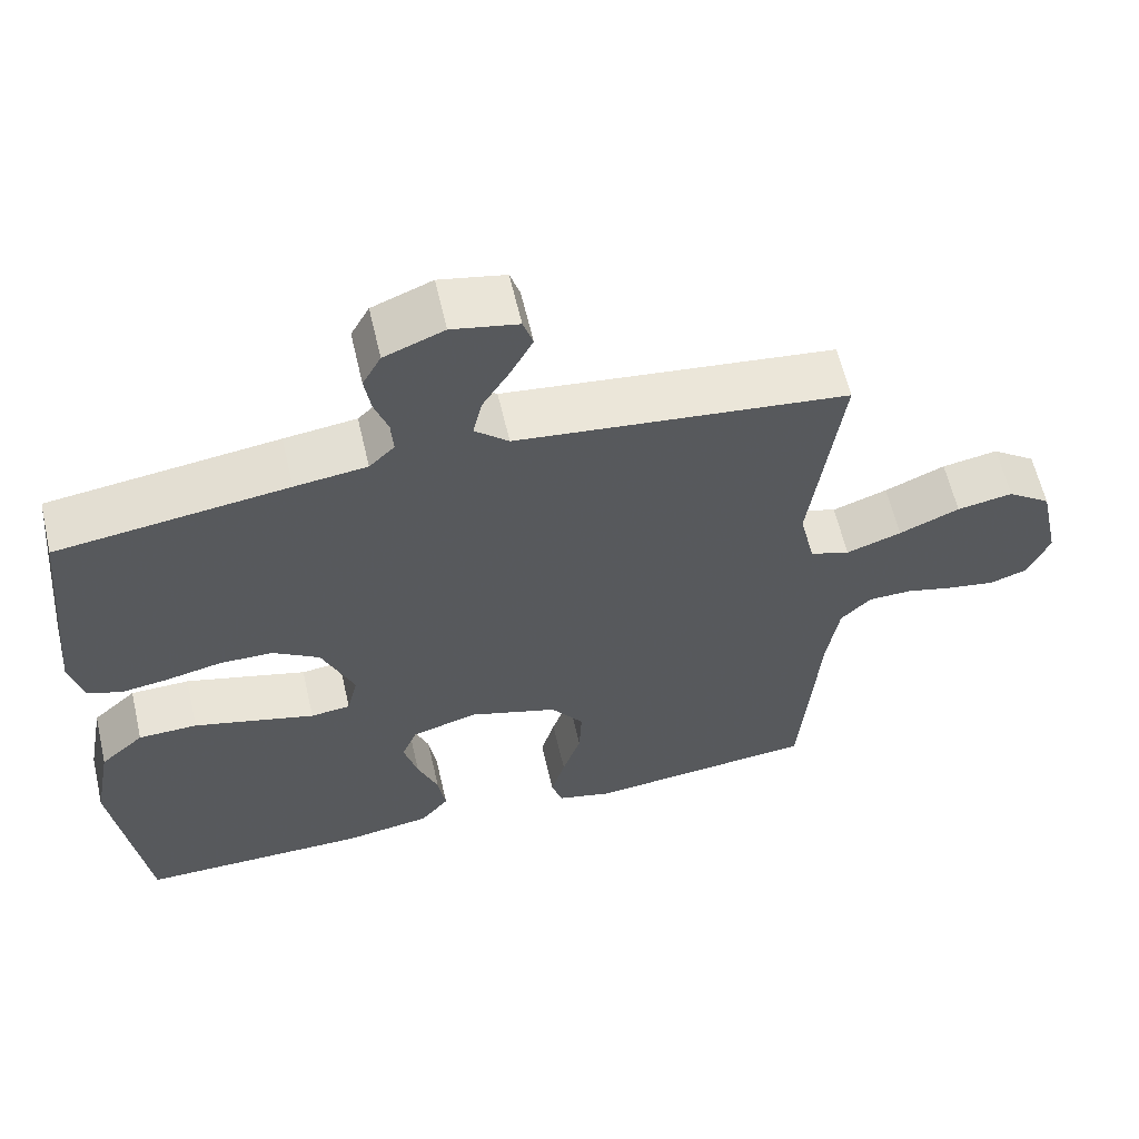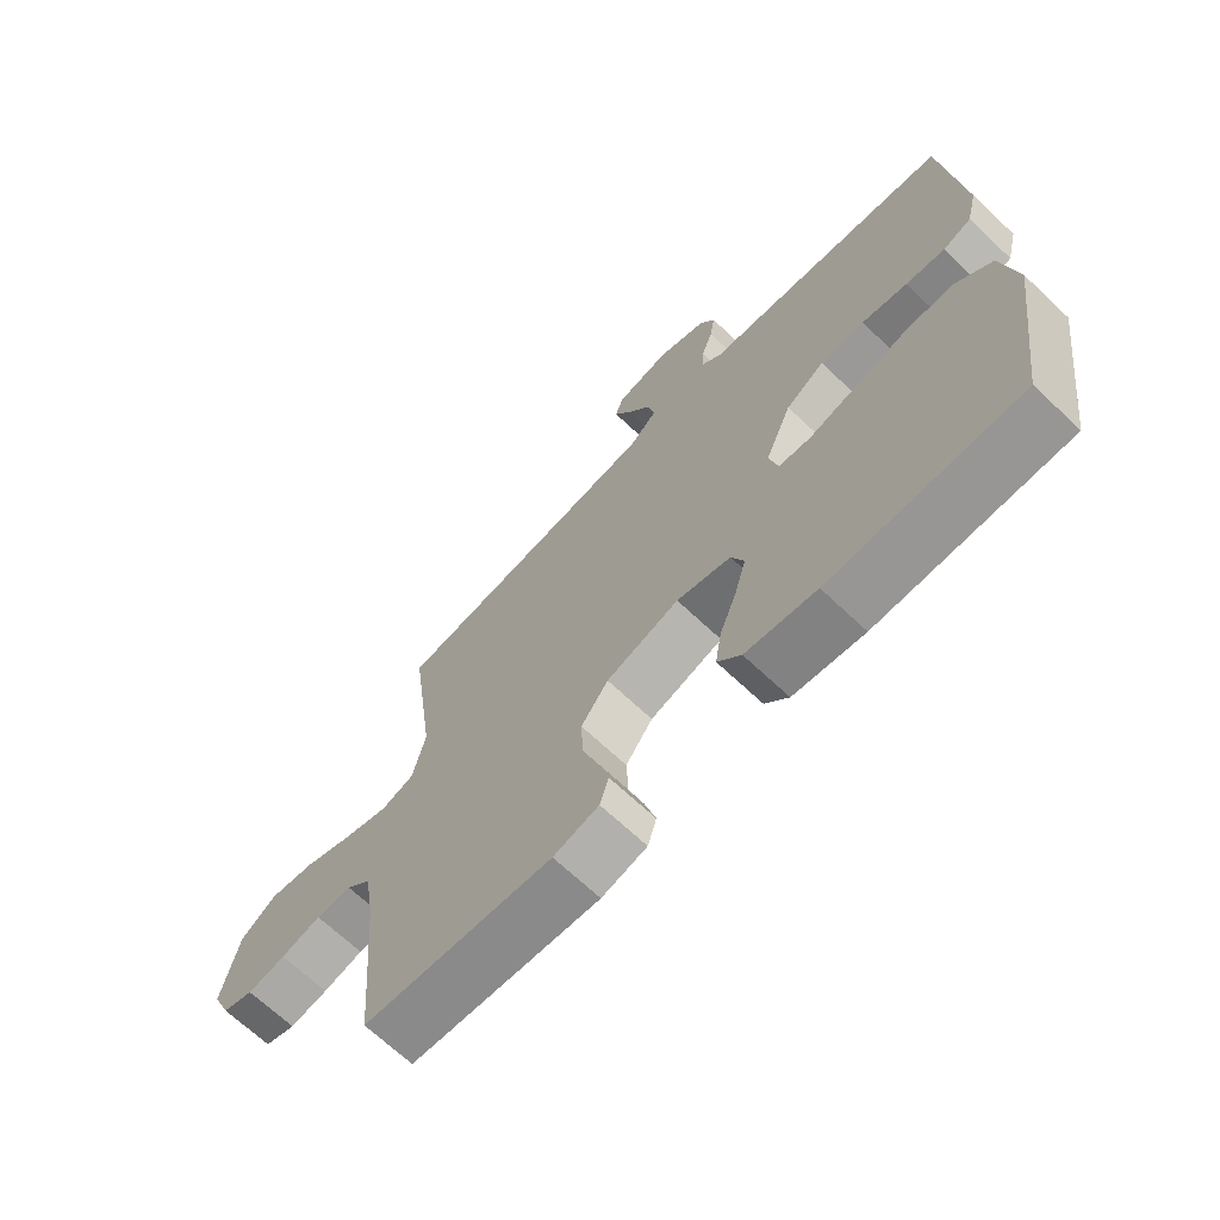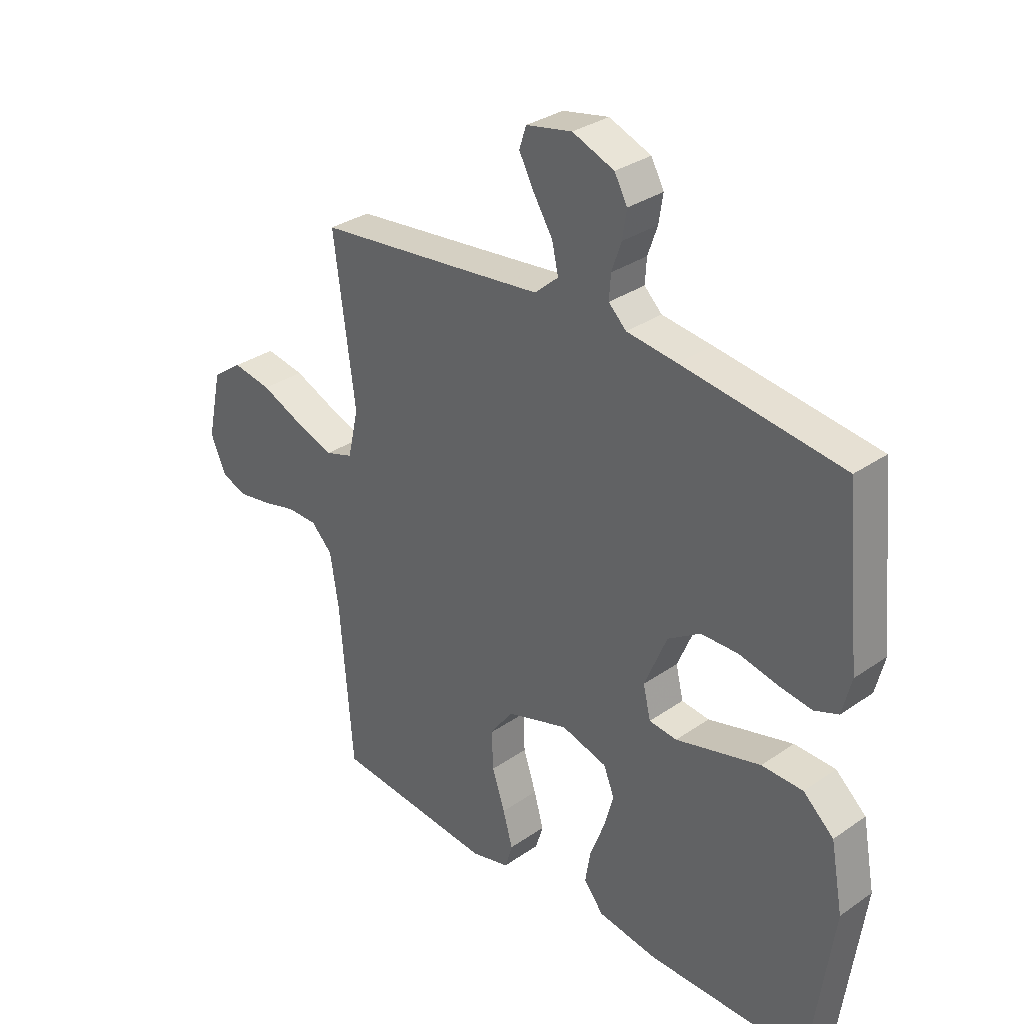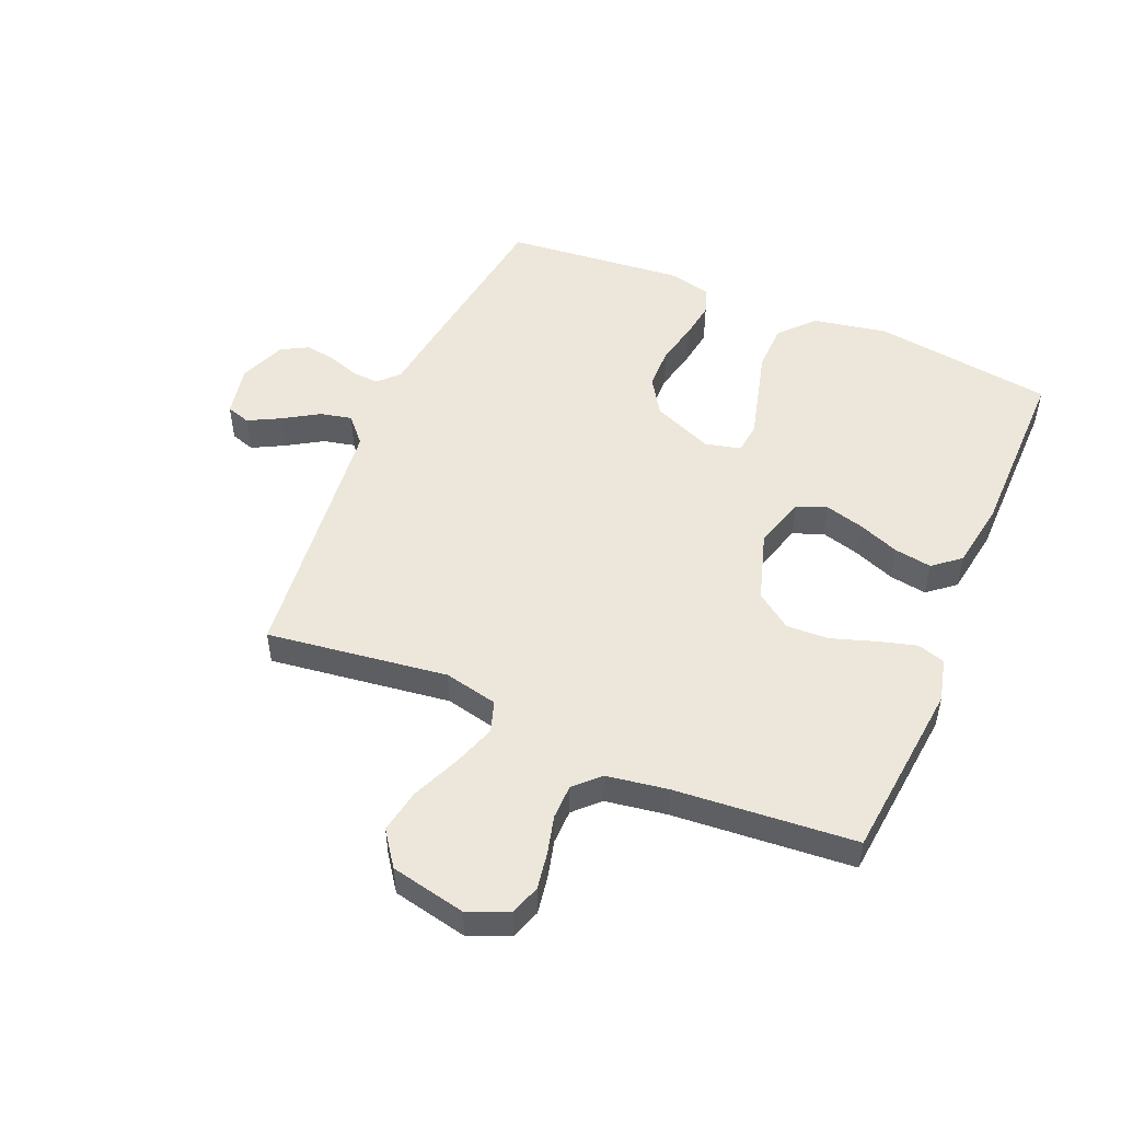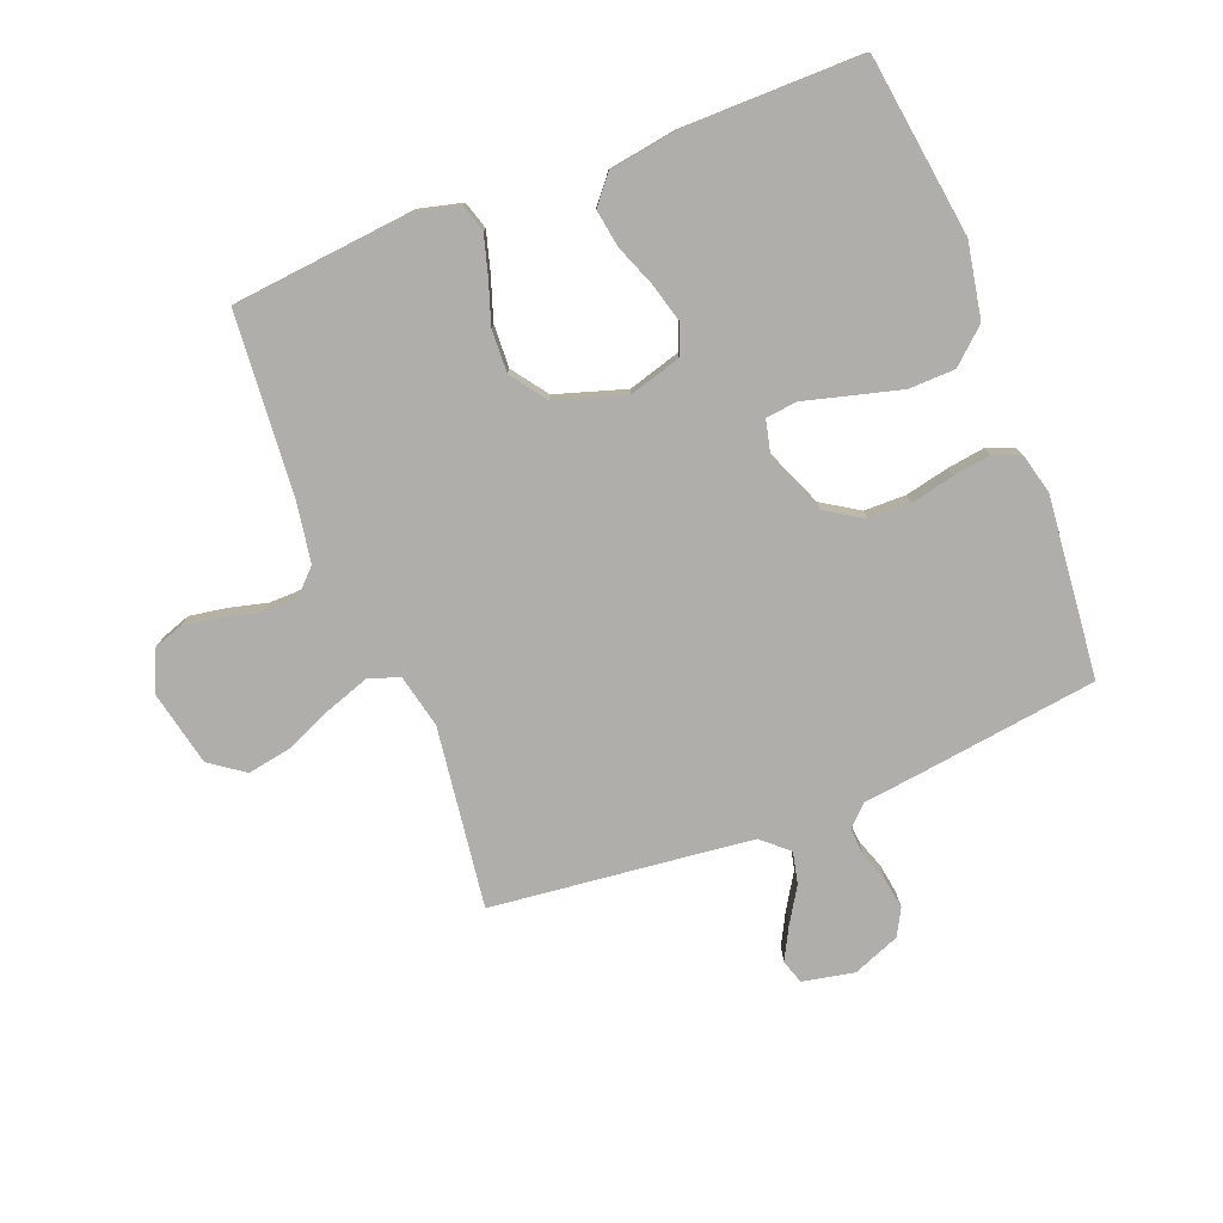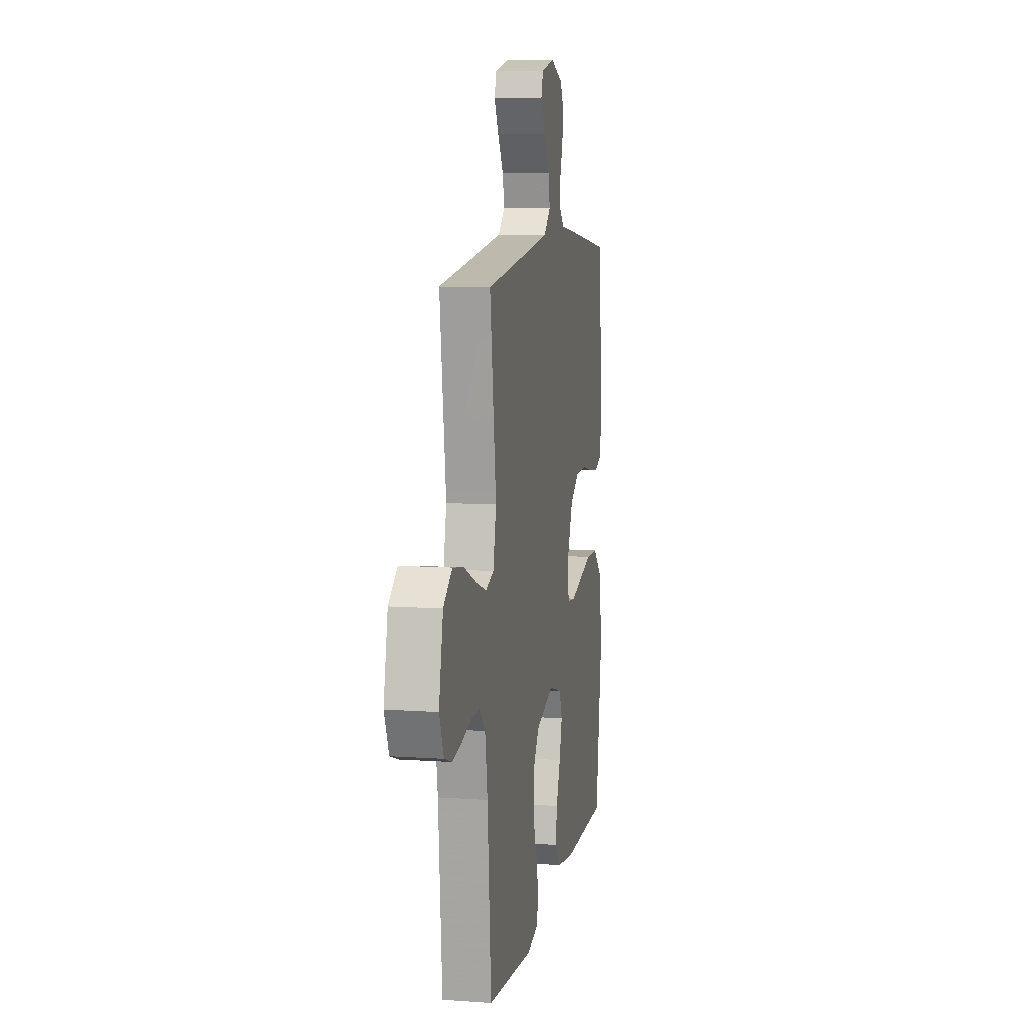
<metadata>
{"format":"obj","ext":"obj","renderer":"f3d","projection":"perspective","resolution":1024,"background":"white","views":[{"elev":60.6,"azim":-13.0,"up":"+Z"},{"elev":-68.3,"azim":-133.4,"up":"+Z"},{"elev":31.9,"azim":-134.2,"up":"+Z"},{"elev":50.6,"azim":113.0,"up":"+Y"},{"elev":-77.6,"azim":-158.7,"up":"+Y"},{"elev":9.2,"azim":100.4,"up":"+Z"}]}
</metadata>
<code>
v 0.5 0.07 0.5
v 0.46 0.07 0.2
v 0.48 0.07 0.111
v 0.532 0.07 0.094
v 0.604 0.07 0.119
v 0.683 0.07 0.153
v 0.756 0.07 0.166
v 0.813 0.07 0.125
v 0.84 0.07 0
v 0.811 0.07 -0.067
v 0.762 0.07 -0.084
v 0.701 0.07 -0.074
v 0.637 0.07 -0.058
v 0.58 0.07 -0.059
v 0.54 0.07 -0.099
v 0.524 0.07 -0.2
v 0.5 0.07 -0.5
v 0.2 0.07 -0.53
v 0.128 0.07 -0.512
v 0.114 0.07 -0.466
v 0.132 0.07 -0.402
v 0.156 0.07 -0.33
v 0.159 0.07 -0.259
v 0.116 0.07 -0.2
v 0 0.07 -0.164
v -0.086 0.07 -0.189
v -0.106 0.07 -0.239
v -0.088 0.07 -0.304
v -0.061 0.07 -0.373
v -0.051 0.07 -0.435
v -0.088 0.07 -0.48
v -0.2 0.07 -0.498
v -0.5 0.07 -0.5
v -0.542 0.07 -0.2
v -0.519 0.07 -0.076
v -0.462 0.07 -0.025
v -0.385 0.07 -0.023
v -0.301 0.07 -0.045
v -0.226 0.07 -0.065
v -0.174 0.07 -0.059
v -0.16 0.07 0
v -0.202 0.07 0.1
v -0.263 0.07 0.139
v -0.333 0.07 0.14
v -0.405 0.07 0.124
v -0.467 0.07 0.115
v -0.512 0.07 0.132
v -0.529 0.07 0.2
v -0.5 0.07 0.5
v -0.2 0.07 0.541
v -0.106 0.07 0.553
v -0.073 0.07 0.585
v -0.076 0.07 0.63
v -0.094 0.07 0.682
v -0.102 0.07 0.733
v -0.078 0.07 0.777
v 0 0.07 0.808
v 0.086 0.07 0.791
v 0.099 0.07 0.751
v 0.071 0.07 0.698
v 0.035 0.07 0.64
v 0.023 0.07 0.587
v 0.067 0.07 0.548
v 0.2 0.07 0.533
v 0.5 0 0.5
v 0.46 0 0.2
v 0.48 0 0.111
v 0.532 0 0.094
v 0.604 0 0.119
v 0.683 0 0.153
v 0.756 0 0.166
v 0.813 0 0.125
v 0.84 0 0
v 0.811 0 -0.067
v 0.762 0 -0.084
v 0.701 0 -0.074
v 0.637 0 -0.058
v 0.58 0 -0.059
v 0.54 0 -0.099
v 0.524 0 -0.2
v 0.5 0 -0.5
v 0.2 0 -0.53
v 0.128 0 -0.512
v 0.114 0 -0.466
v 0.132 0 -0.402
v 0.156 0 -0.33
v 0.159 0 -0.259
v 0.116 0 -0.2
v 0 0 -0.164
v -0.086 0 -0.189
v -0.106 0 -0.239
v -0.088 0 -0.304
v -0.061 0 -0.373
v -0.051 0 -0.435
v -0.088 0 -0.48
v -0.2 0 -0.498
v -0.5 0 -0.5
v -0.542 0 -0.2
v -0.519 0 -0.076
v -0.462 0 -0.025
v -0.385 0 -0.023
v -0.301 0 -0.045
v -0.226 0 -0.065
v -0.174 0 -0.059
v -0.16 0 0
v -0.202 0 0.1
v -0.263 0 0.139
v -0.333 0 0.14
v -0.405 0 0.124
v -0.467 0 0.115
v -0.512 0 0.132
v -0.529 0 0.2
v -0.5 0 0.5
v -0.2 0 0.541
v -0.106 0 0.553
v -0.073 0 0.585
v -0.076 0 0.63
v -0.094 0 0.682
v -0.102 0 0.733
v -0.078 0 0.777
v 0 0 0.808
v 0.086 0 0.791
v 0.099 0 0.751
v 0.071 0 0.698
v 0.035 0 0.64
v 0.023 0 0.587
v 0.067 0 0.548
v 0.2 0 0.533
f 59 60 61
f 58 59 61
f 57 58 61
f 56 57 61
f 55 56 61
f 54 55 61
f 53 54 61
f 52 53 61 62
f 51 52 62 63
f 51 63 64
f 50 51 64
f 49 50 64
f 48 49 64
f 47 48 64
f 46 47 64
f 45 46 64
f 44 45 64
f 37 38 39
f 36 37 39
f 35 36 39
f 34 35 39
f 33 34 39
f 32 33 39
f 31 32 39
f 30 31 39
f 29 30 39
f 28 29 39
f 27 28 39 40
f 26 27 40 41
f 20 21 22
f 19 20 22
f 18 19 22
f 17 18 22
f 16 17 22
f 15 16 22 23
f 14 15 23 24
f 11 12 13
f 10 11 13
f 9 10 13
f 8 9 13
f 7 8 13
f 6 7 13
f 5 6 13
f 4 5 13 14
f 14 24 25
f 4 14 25
f 3 4 25
f 64 1 2
f 44 64 2
f 43 44 2
f 25 26 41
f 3 25 41
f 2 3 41
f 2 41 42
f 2 42 43
f 125 124 123
f 125 123 122
f 125 122 121
f 125 121 120
f 125 120 119
f 125 119 118
f 125 118 117
f 126 125 117 116
f 127 126 116 115
f 128 127 115
f 128 115 114
f 128 114 113
f 128 113 112
f 128 112 111
f 128 111 110
f 128 110 109
f 128 109 108
f 103 102 101
f 103 101 100
f 103 100 99
f 103 99 98
f 103 98 97
f 103 97 96
f 103 96 95
f 103 95 94
f 103 94 93
f 103 93 92
f 104 103 92 91
f 105 104 91 90
f 86 85 84
f 86 84 83
f 86 83 82
f 86 82 81
f 86 81 80
f 87 86 80 79
f 88 87 79 78
f 77 76 75
f 77 75 74
f 77 74 73
f 77 73 72
f 77 72 71
f 77 71 70
f 77 70 69
f 78 77 69 68
f 89 88 78
f 89 78 68
f 89 68 67
f 66 65 128
f 66 128 108
f 66 108 107
f 105 90 89
f 105 89 67
f 105 67 66
f 106 105 66
f 107 106 66
f 1 65 66 2
f 2 66 67 3
f 3 67 68 4
f 4 68 69 5
f 5 69 70 6
f 6 70 71 7
f 7 71 72 8
f 8 72 73 9
f 9 73 74 10
f 10 74 75 11
f 11 75 76 12
f 12 76 77 13
f 13 77 78 14
f 14 78 79 15
f 15 79 80 16
f 16 80 81 17
f 17 81 82 18
f 18 82 83 19
f 19 83 84 20
f 20 84 85 21
f 21 85 86 22
f 22 86 87 23
f 23 87 88 24
f 24 88 89 25
f 25 89 90 26
f 26 90 91 27
f 27 91 92 28
f 28 92 93 29
f 29 93 94 30
f 30 94 95 31
f 31 95 96 32
f 32 96 97 33
f 33 97 98 34
f 34 98 99 35
f 35 99 100 36
f 36 100 101 37
f 37 101 102 38
f 38 102 103 39
f 39 103 104 40
f 40 104 105 41
f 41 105 106 42
f 42 106 107 43
f 43 107 108 44
f 44 108 109 45
f 45 109 110 46
f 46 110 111 47
f 47 111 112 48
f 48 112 113 49
f 49 113 114 50
f 50 114 115 51
f 51 115 116 52
f 52 116 117 53
f 53 117 118 54
f 54 118 119 55
f 55 119 120 56
f 56 120 121 57
f 57 121 122 58
f 58 122 123 59
f 59 123 124 60
f 60 124 125 61
f 61 125 126 62
f 62 126 127 63
f 63 127 128 64
f 64 128 65 1

</code>
